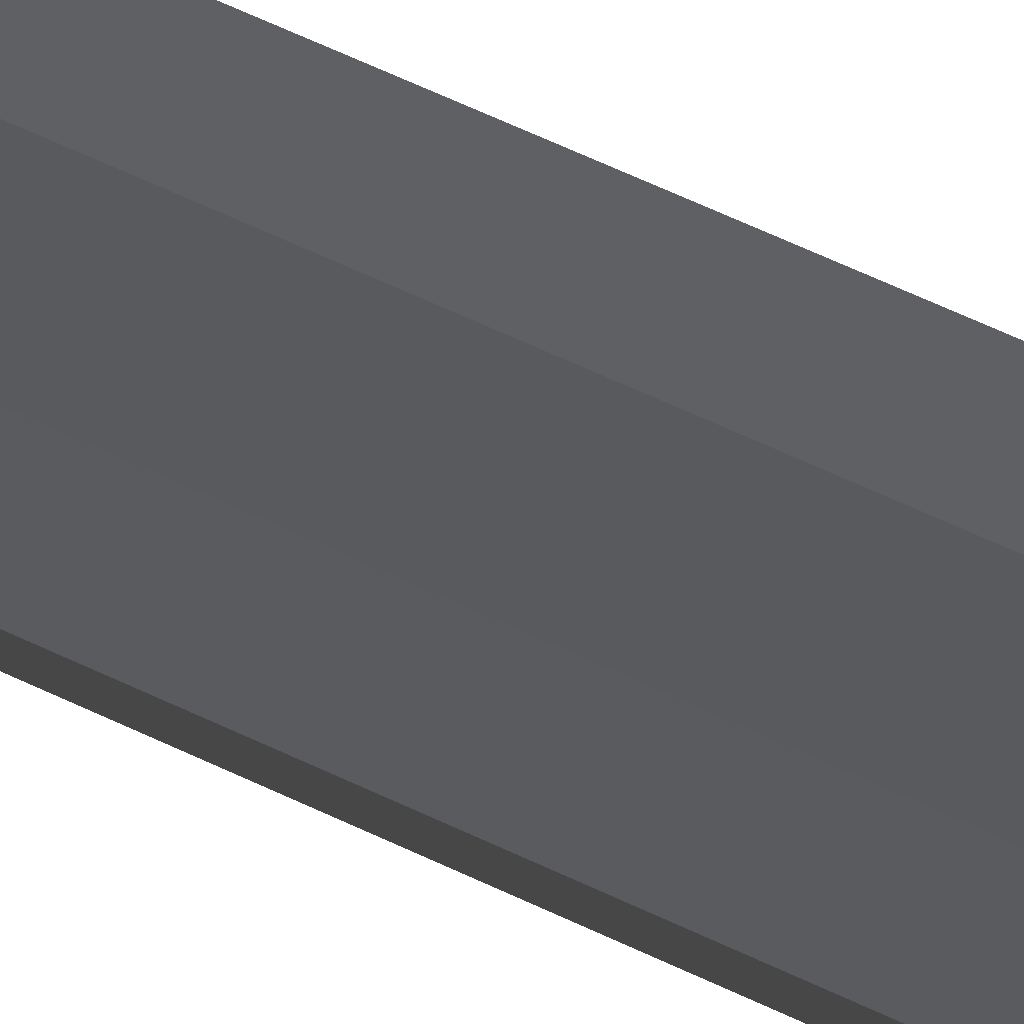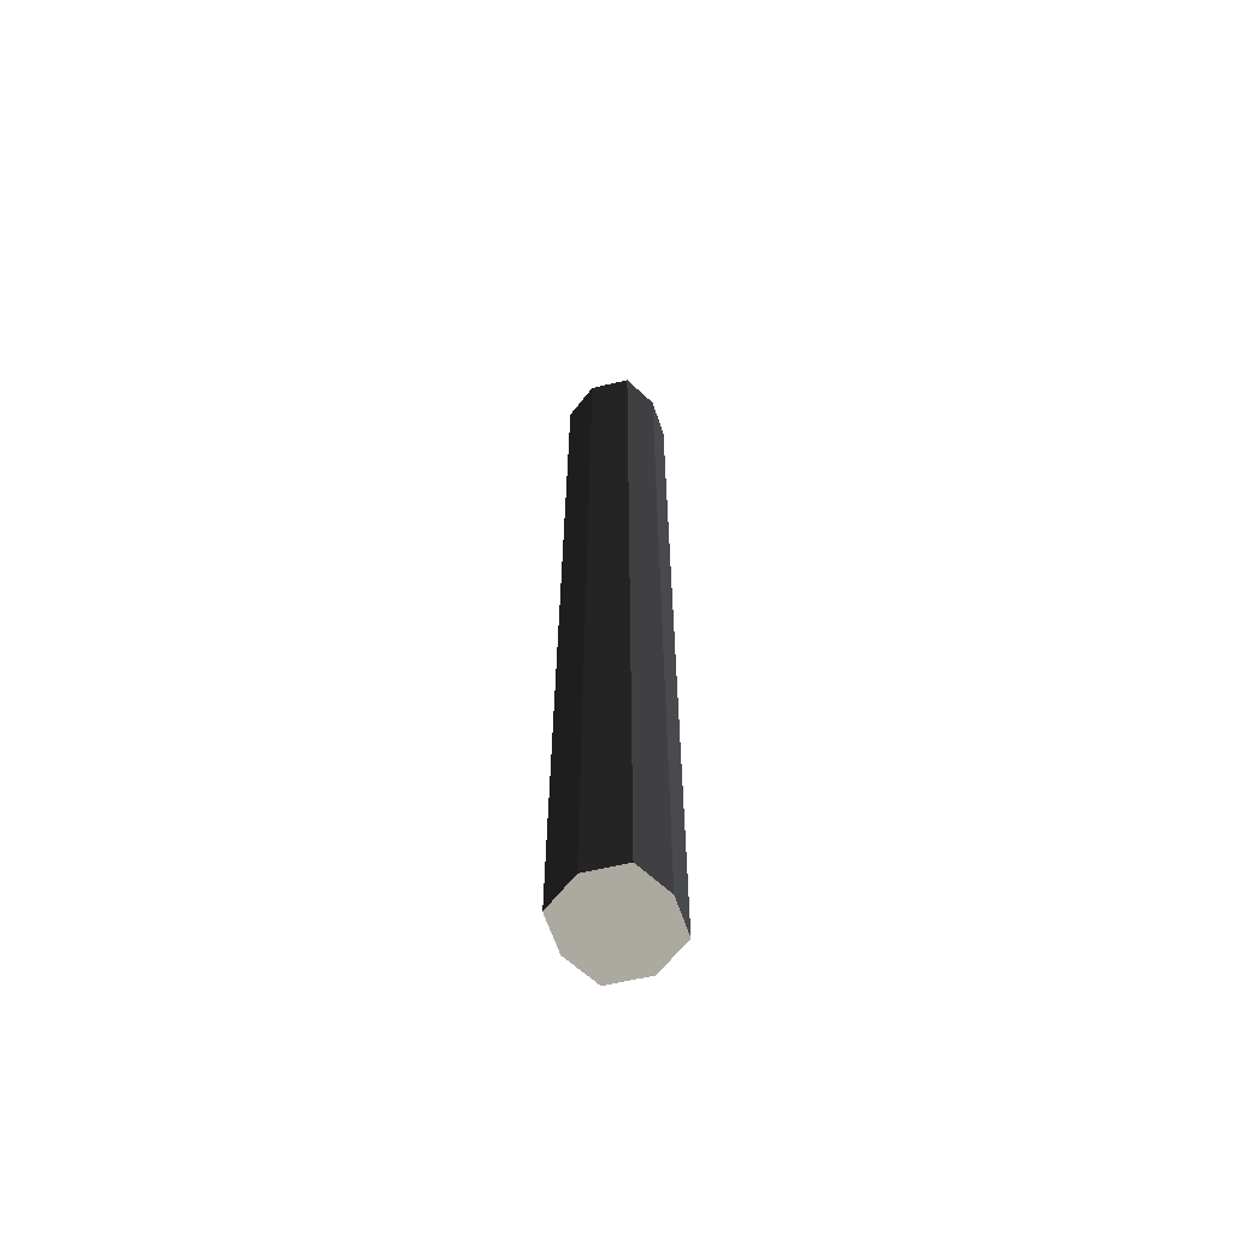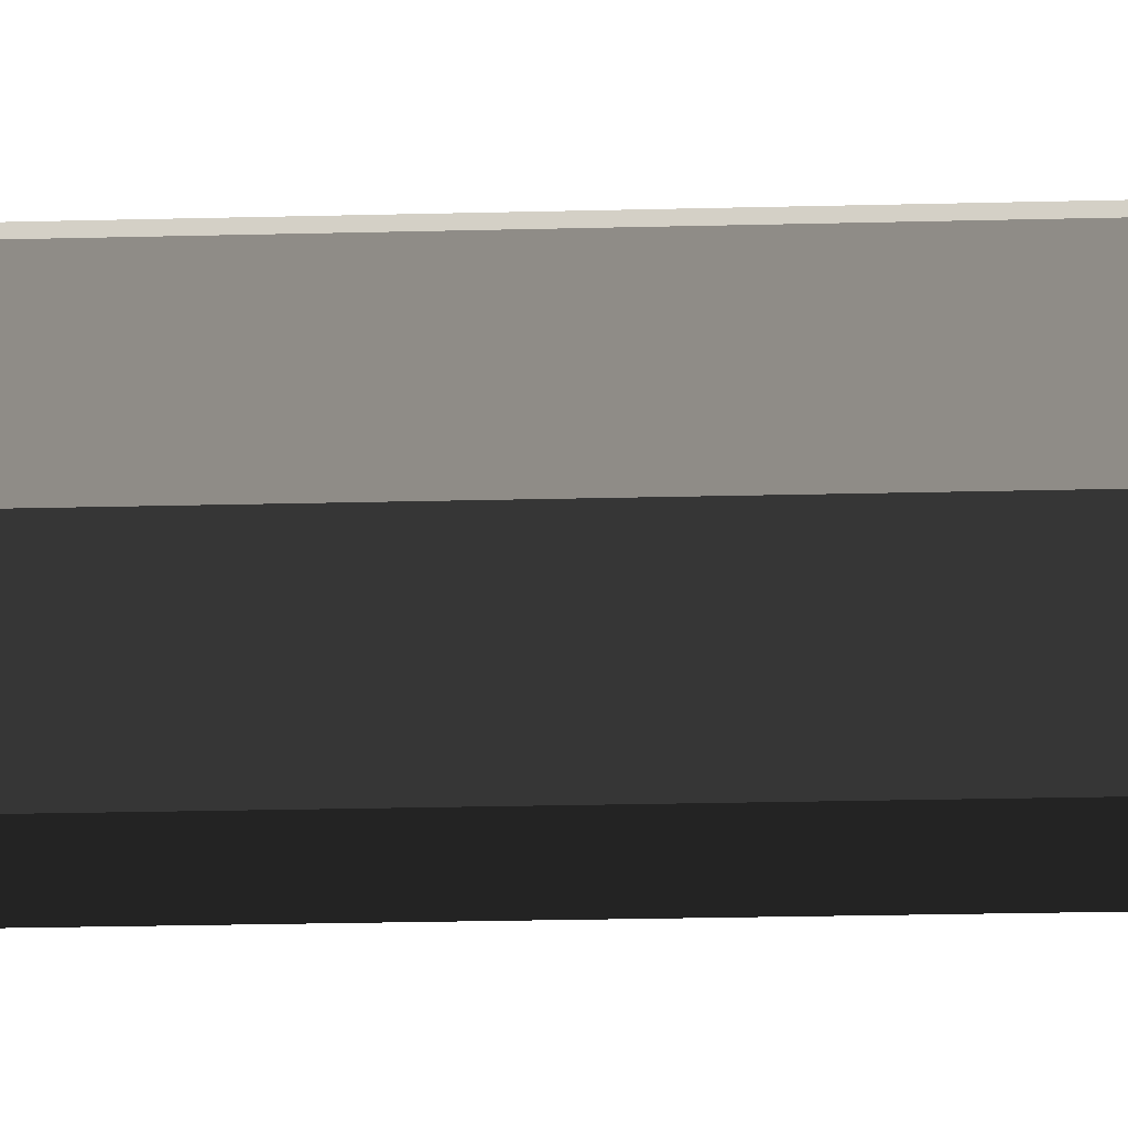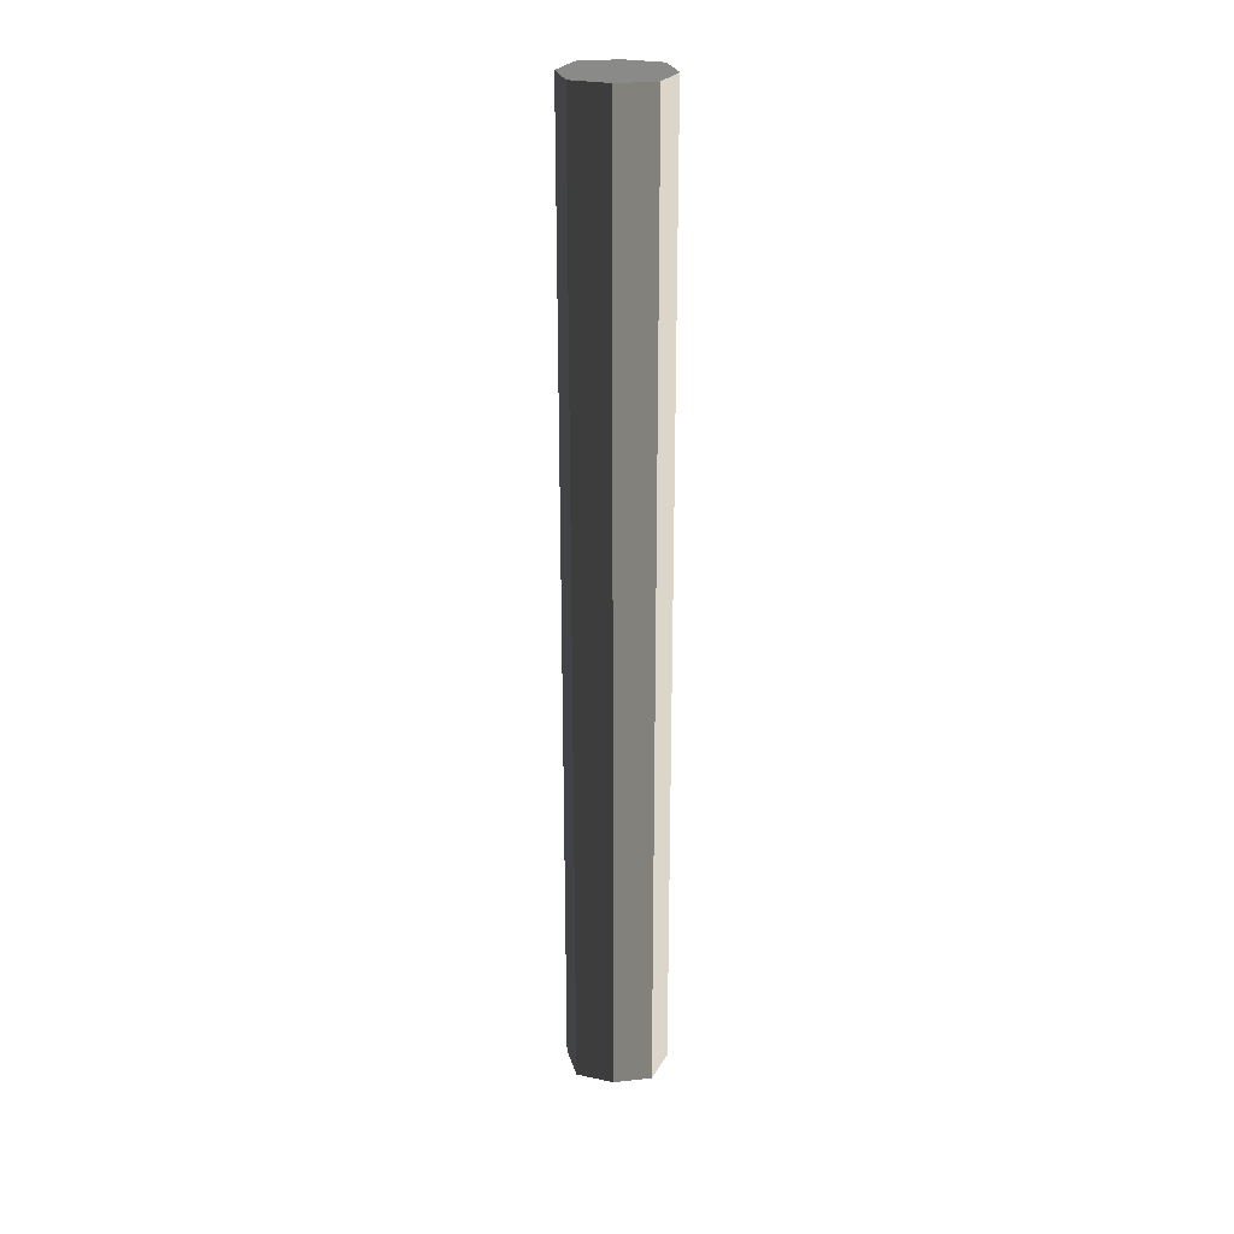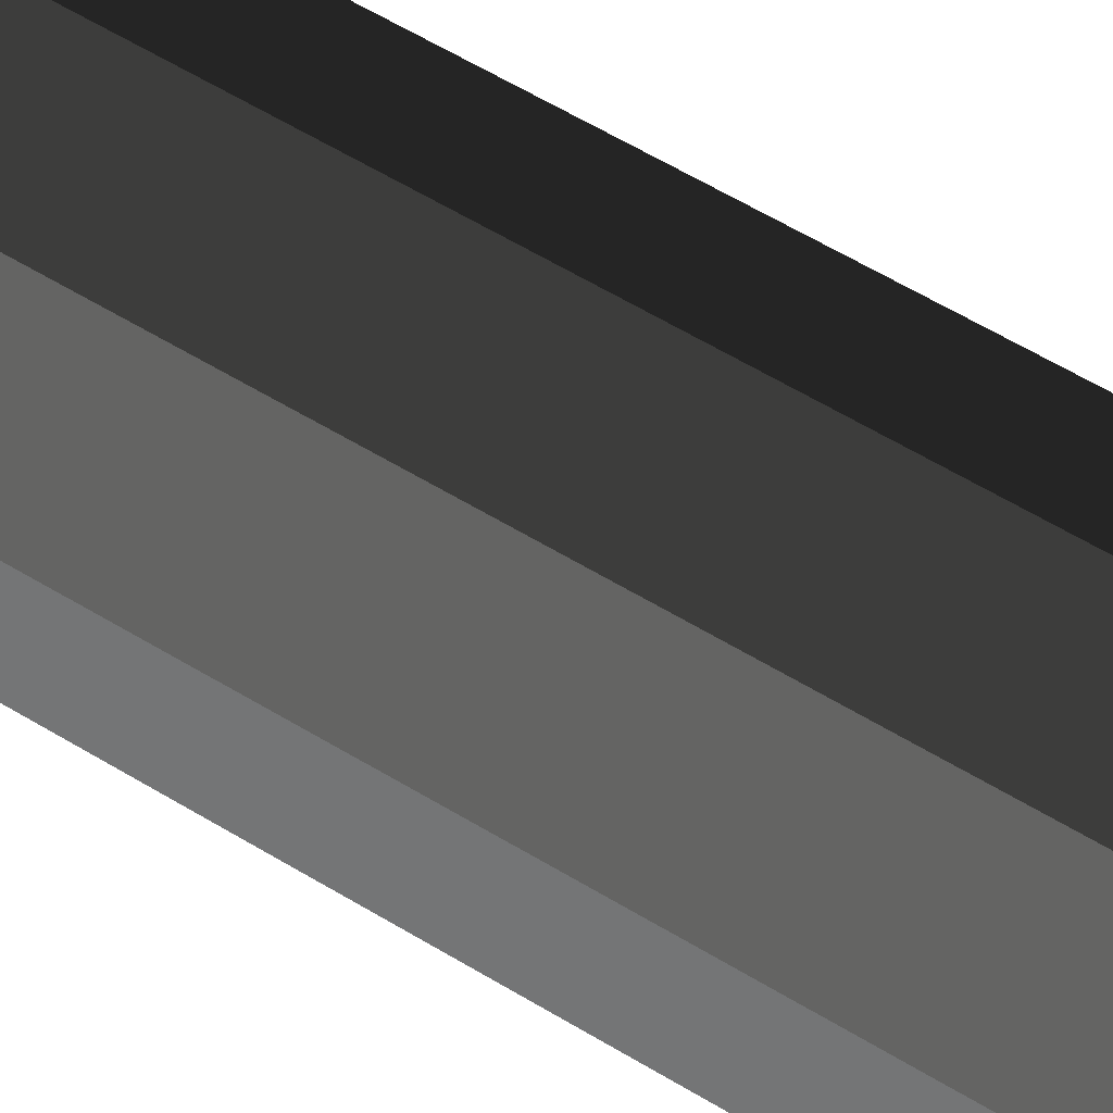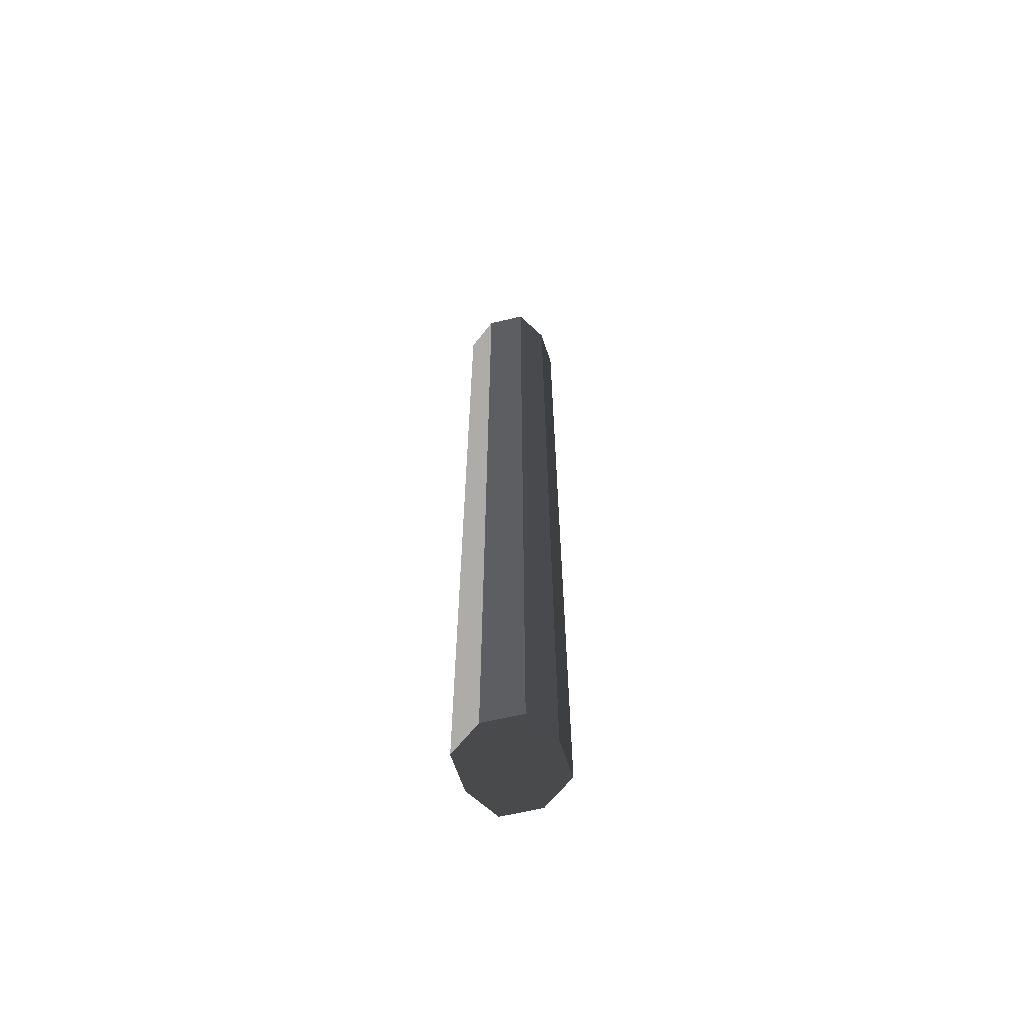
<metadata>
{"format":"obj","ext":"obj","renderer":"f3d","projection":"perspective","resolution":1024,"background":"white","views":[{"elev":58.3,"azim":-63.2,"up":"+Y"},{"elev":-63.9,"azim":-57.2,"up":"+Z"},{"elev":-9.4,"azim":-84.0,"up":"+Y"},{"elev":26.0,"azim":-175.5,"up":"+Z"},{"elev":35.7,"azim":132.7,"up":"+Y"},{"elev":-64.1,"azim":122.7,"up":"+Z"}]}
</metadata>
<code>
v -0.1403 1.869e-06 1.7
v -0.1403 2.393e-06 -1.009
v -0.1039 0.1039 -1.009
v -0.1039 0.1039 1.7
v 5.075e-05 0.1301 1.7
v 4.985e-05 0.1301 -1.009
v 0.1039 0.1039 -1.009
v 0.1039 0.1039 1.7
v 0.1403 -2.527e-06 1.7
v 0.1403 -2.003e-06 -1.009
v 0.1039 -0.1039 -1.009
v 0.1039 -0.1039 1.7
v -4.962e-05 -0.1301 1.7
v -5.052e-05 -0.1301 -1.009
v -0.1039 -0.1039 -1.009
v -0.1039 -0.1039 1.7
v -3.368e-07 1.95e-07 -1.009
v 0.1403 -2.003e-06 -1.009
v 0.1039 0.1039 -1.009
v 4.985e-05 0.1301 -1.009
v -5.052e-05 -0.1301 -1.009
v 0.1039 -0.1039 -1.009
v -0.1039 -0.1039 -1.009
v -0.1403 2.393e-06 -1.009
v -0.1039 0.1039 -1.009
v 5.678e-07 -3.287e-07 1.7
v -0.1403 1.869e-06 1.7
v -0.1039 0.1039 1.7
v 5.075e-05 0.1301 1.7
v -4.962e-05 -0.1301 1.7
v -0.1039 -0.1039 1.7
v 0.1039 -0.1039 1.7
v 0.1403 -2.527e-06 1.7
v 0.1039 0.1039 1.7
v 0.1039 0.1039 1.7
v 0.1039 0.1039 -1.009
v 0.1403 -2.003e-06 -1.009
v 0.1403 -2.527e-06 1.7
v -0.1039 -0.1039 1.7
v -0.1039 -0.1039 -1.009
v -0.1403 2.393e-06 -1.009
v -0.1403 1.869e-06 1.7
v 0.1039 -0.1039 1.7
v 0.1039 -0.1039 -1.009
v -5.052e-05 -0.1301 -1.009
v -4.962e-05 -0.1301 1.7
v -0.1039 0.1039 1.7
v -0.1039 0.1039 -1.009
v 4.985e-05 0.1301 -1.009
v 5.075e-05 0.1301 1.7
g Wall_t5(Clone)_34054_71
f 1 3 2
f 1 4 3
f 5 7 6
f 5 8 7
f 9 11 10
f 9 12 11
f 13 15 14
f 13 16 15
f 17 19 18
f 17 20 19
f 21 17 18
f 21 18 22
f 23 17 21
f 23 24 17
f 24 20 17
f 24 25 20
f 26 28 27
f 26 29 28
f 30 26 27
f 30 27 31
f 32 26 30
f 32 33 26
f 33 29 26
f 33 34 29
f 35 37 36
f 35 38 37
f 39 41 40
f 39 42 41
f 43 45 44
f 43 46 45
f 47 49 48
f 47 50 49

</code>
